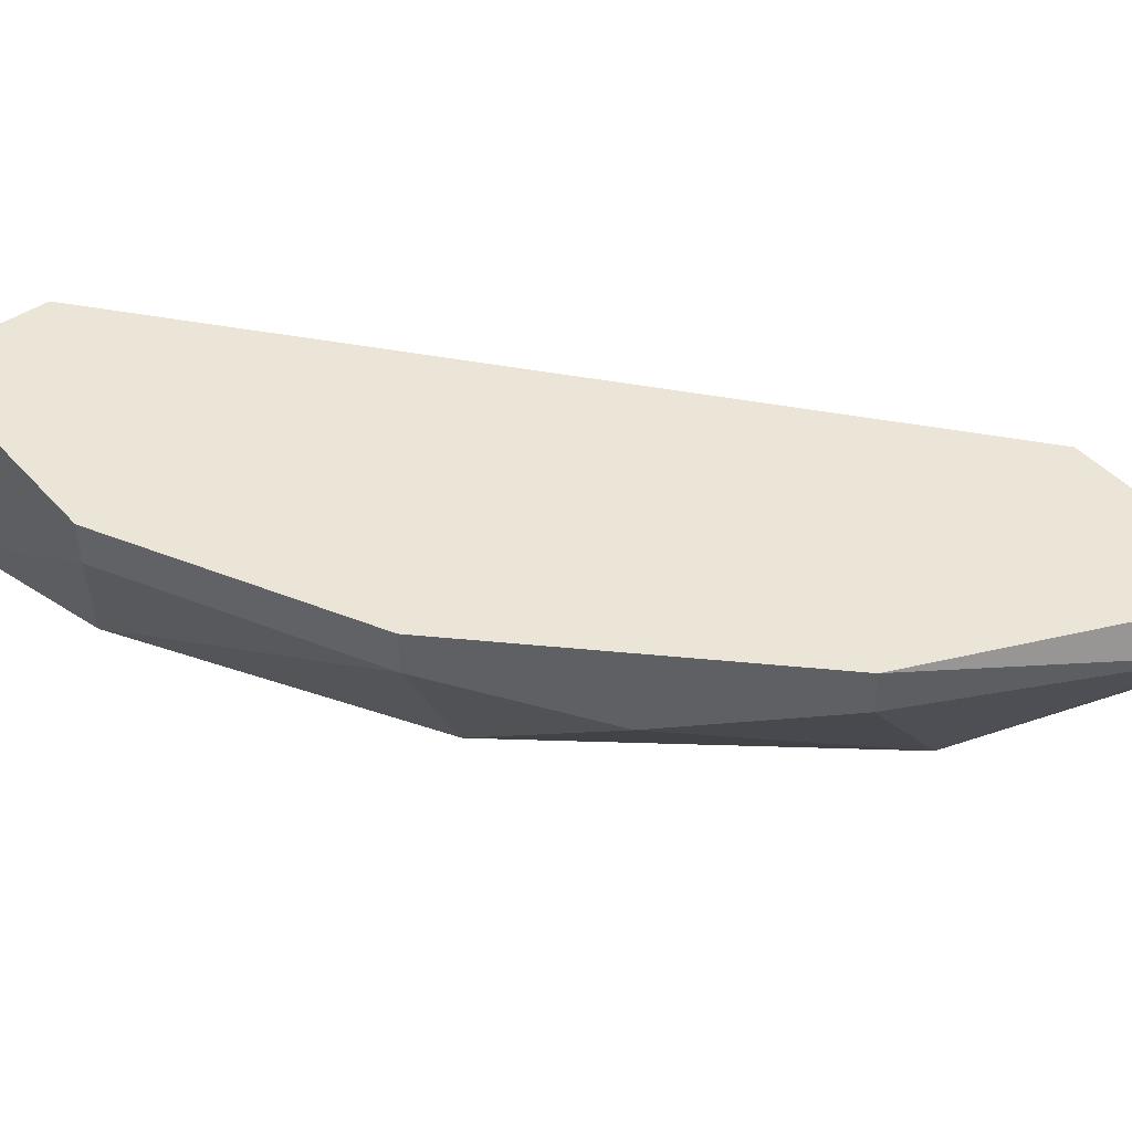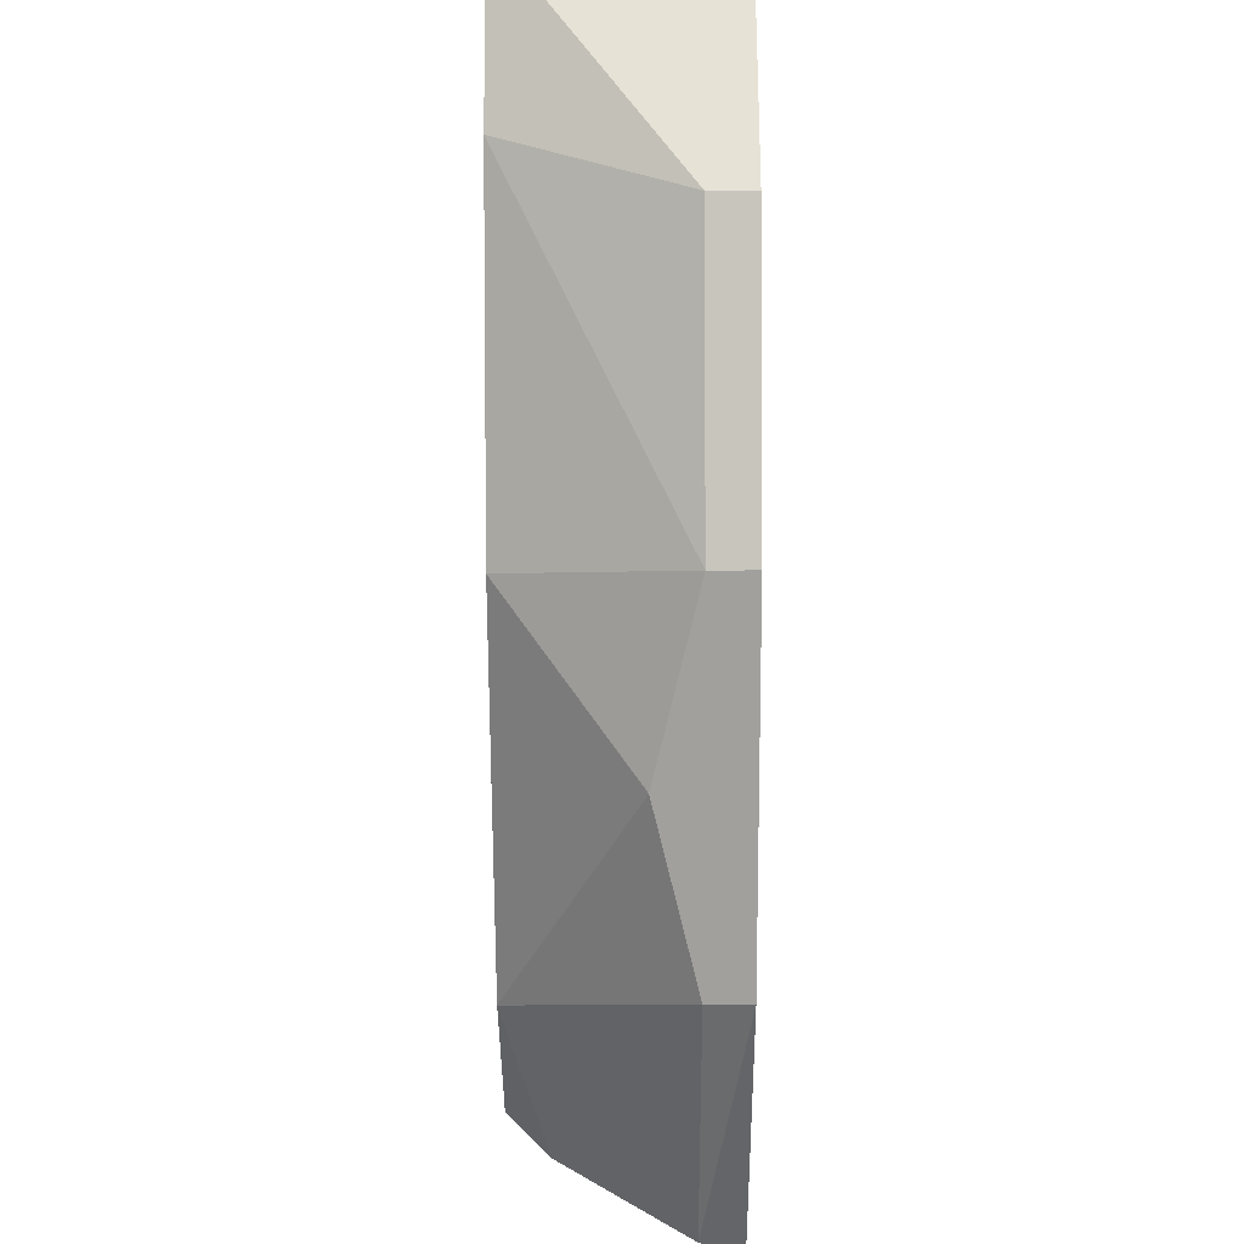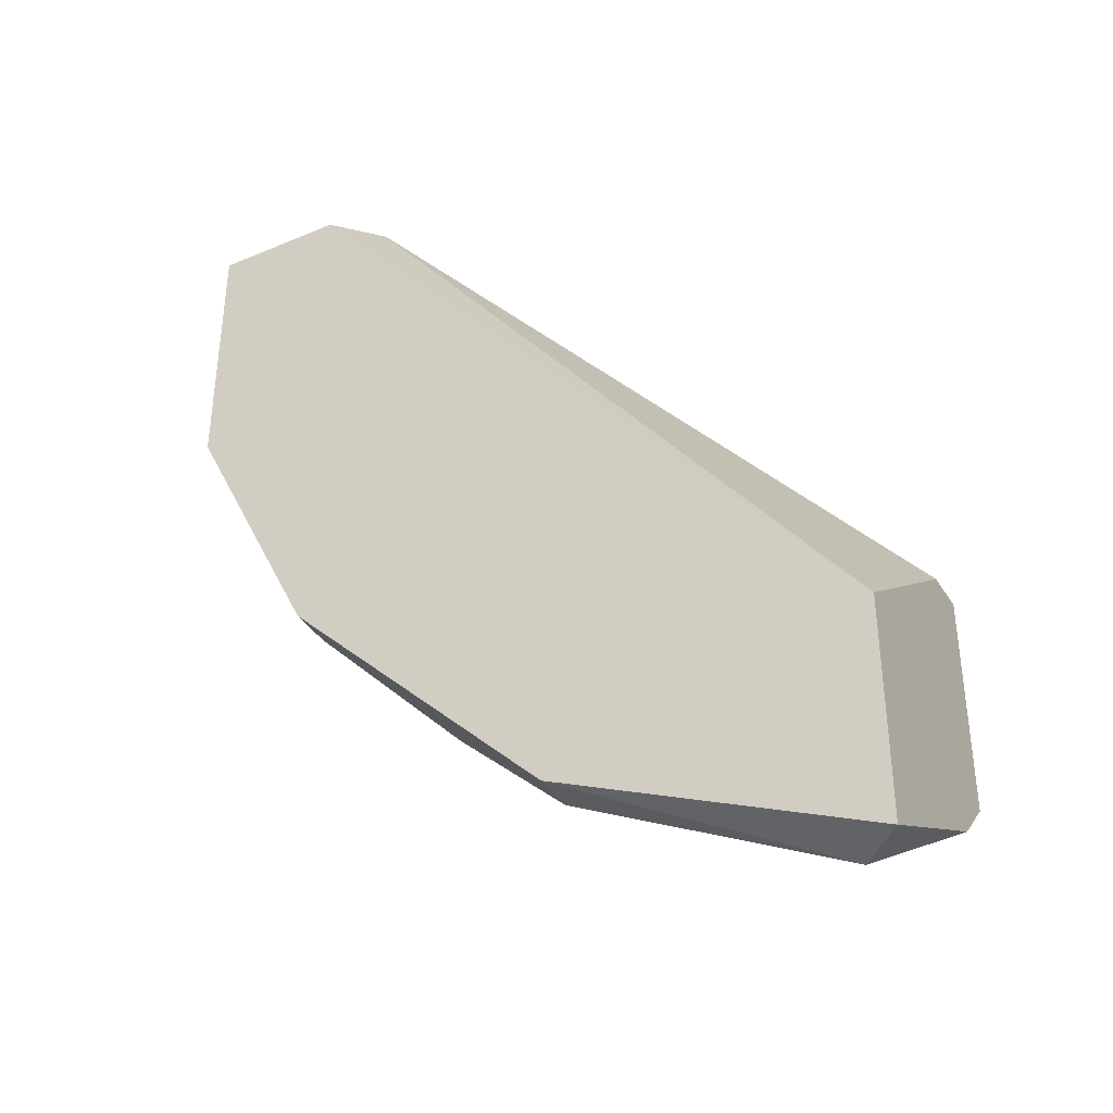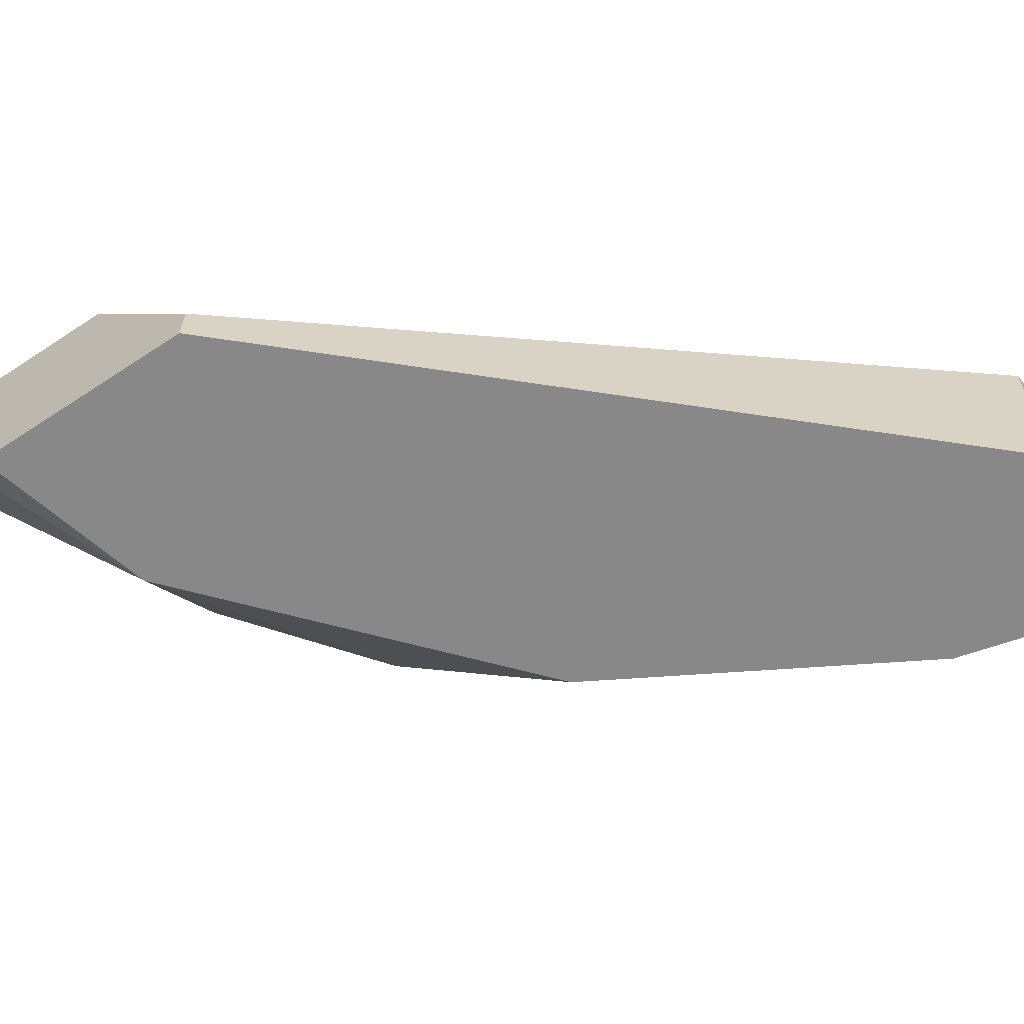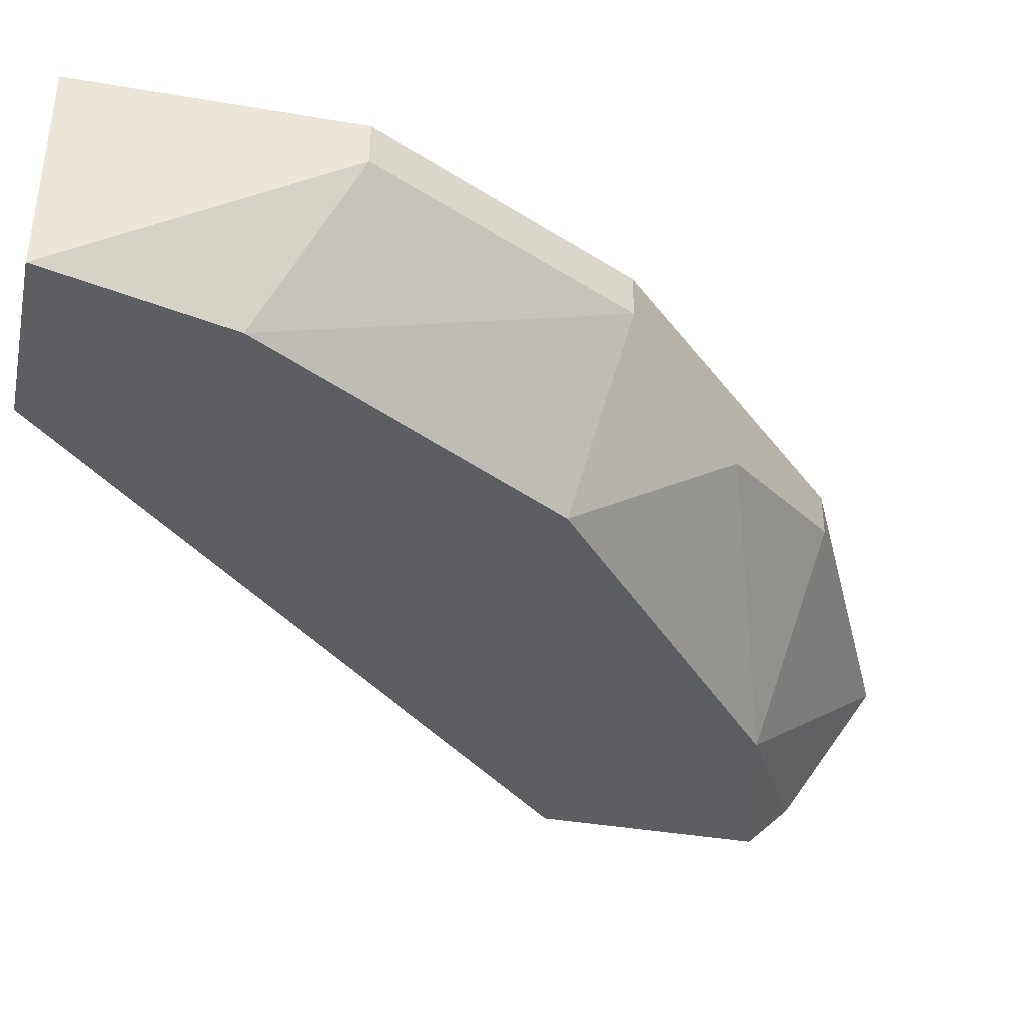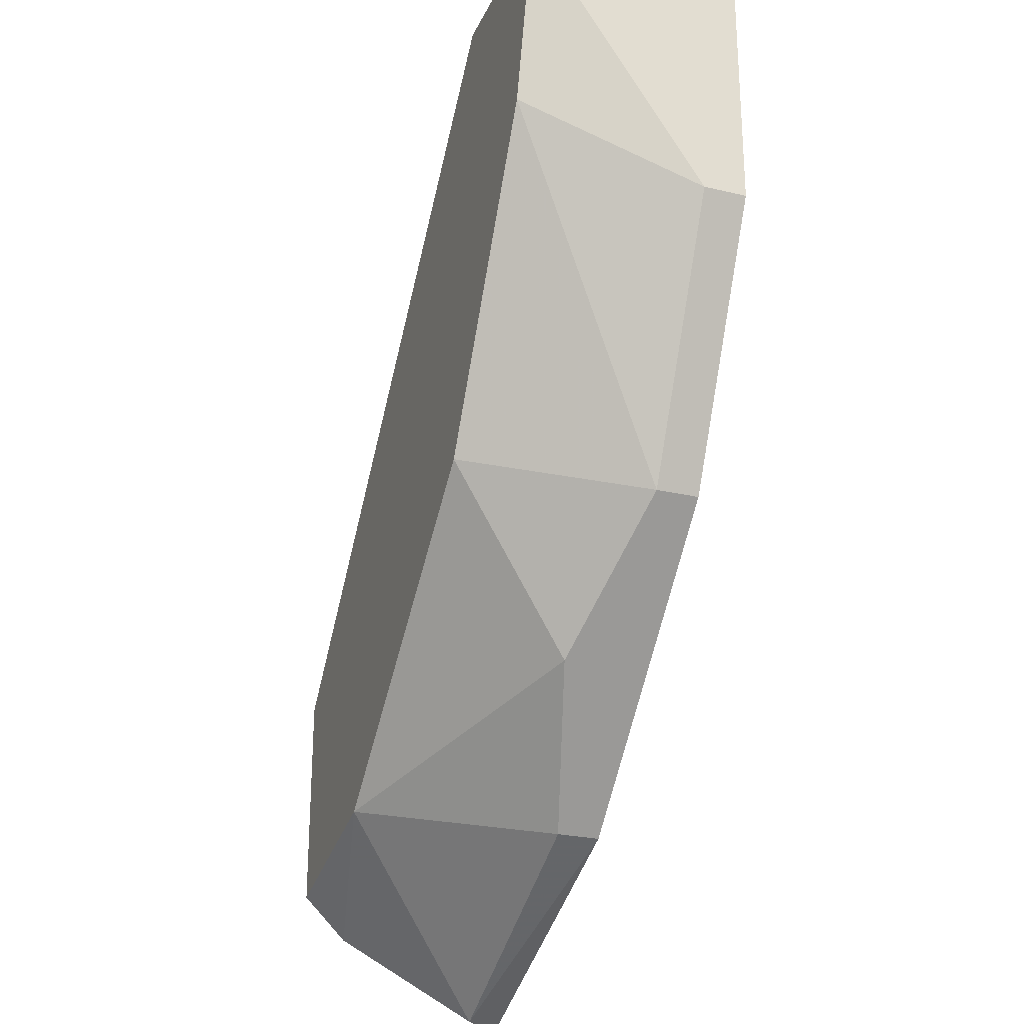
<metadata>
{"format":"obj","ext":"obj","renderer":"f3d","projection":"perspective","resolution":1024,"background":"white","views":[{"elev":44.3,"azim":-38.5,"up":"+Z"},{"elev":-26.7,"azim":-89.7,"up":"+Y"},{"elev":-37.9,"azim":28.2,"up":"+Y"},{"elev":-62.7,"azim":123.9,"up":"+Z"},{"elev":-39.4,"azim":-102.0,"up":"+Z"},{"elev":-26.1,"azim":-110.5,"up":"+Y"}]}
</metadata>
<code>
v -0.008335 -0.02728 0.01251
v -0.00728 -0.01884 0.008287
v -0.00728 -0.01884 0.009343
v -0.00728 -0.02728 0.01357
v -0.00728 -0.02517 0.009343
v -0.00728 -0.02411 0.008287
v -0.00728 -0.022 0.01357
v -0.01889 -0.01672 0.008287
v -0.02417 -0.01145 0.01357
v -0.02417 -0.01145 0.01251
v -0.02417 -0.005113 0.008287
v -0.02417 -0.005113 0.01357
v -0.01783 -0.02095 0.01145
v -0.0115 -0.02306 0.008287
v -0.02311 -0.009336 0.008287
v -0.021 -0.01778 0.01357
v -0.021 -0.01778 0.01251
v -0.021 -0.005113 0.01357
v -0.01467 -0.02411 0.01357
v -0.01467 -0.02411 0.01251
v -0.01995 -0.005113 0.008287
v -0.01995 -0.005113 0.01251
f 17 13 16
f 9 7 18
f 7 9 19
f 7 5 2
f 8 21 2
f 10 9 11
f 18 21 11
f 21 8 11
f 5 7 4
f 7 19 4
f 8 2 14
f 8 14 13
f 18 7 22
f 21 18 22
f 2 21 22
f 9 18 12
f 11 9 12
f 18 11 12
f 9 10 17
f 8 13 17
f 10 11 15
f 11 8 15
f 17 10 15
f 8 17 15
f 5 4 1
f 4 19 1
f 14 5 1
f 7 2 3
f 22 7 3
f 2 22 3
f 19 13 20
f 13 14 20
f 1 19 20
f 14 1 20
f 2 5 6
f 5 14 6
f 14 2 6
f 19 9 16
f 13 19 16
f 9 17 16

</code>
